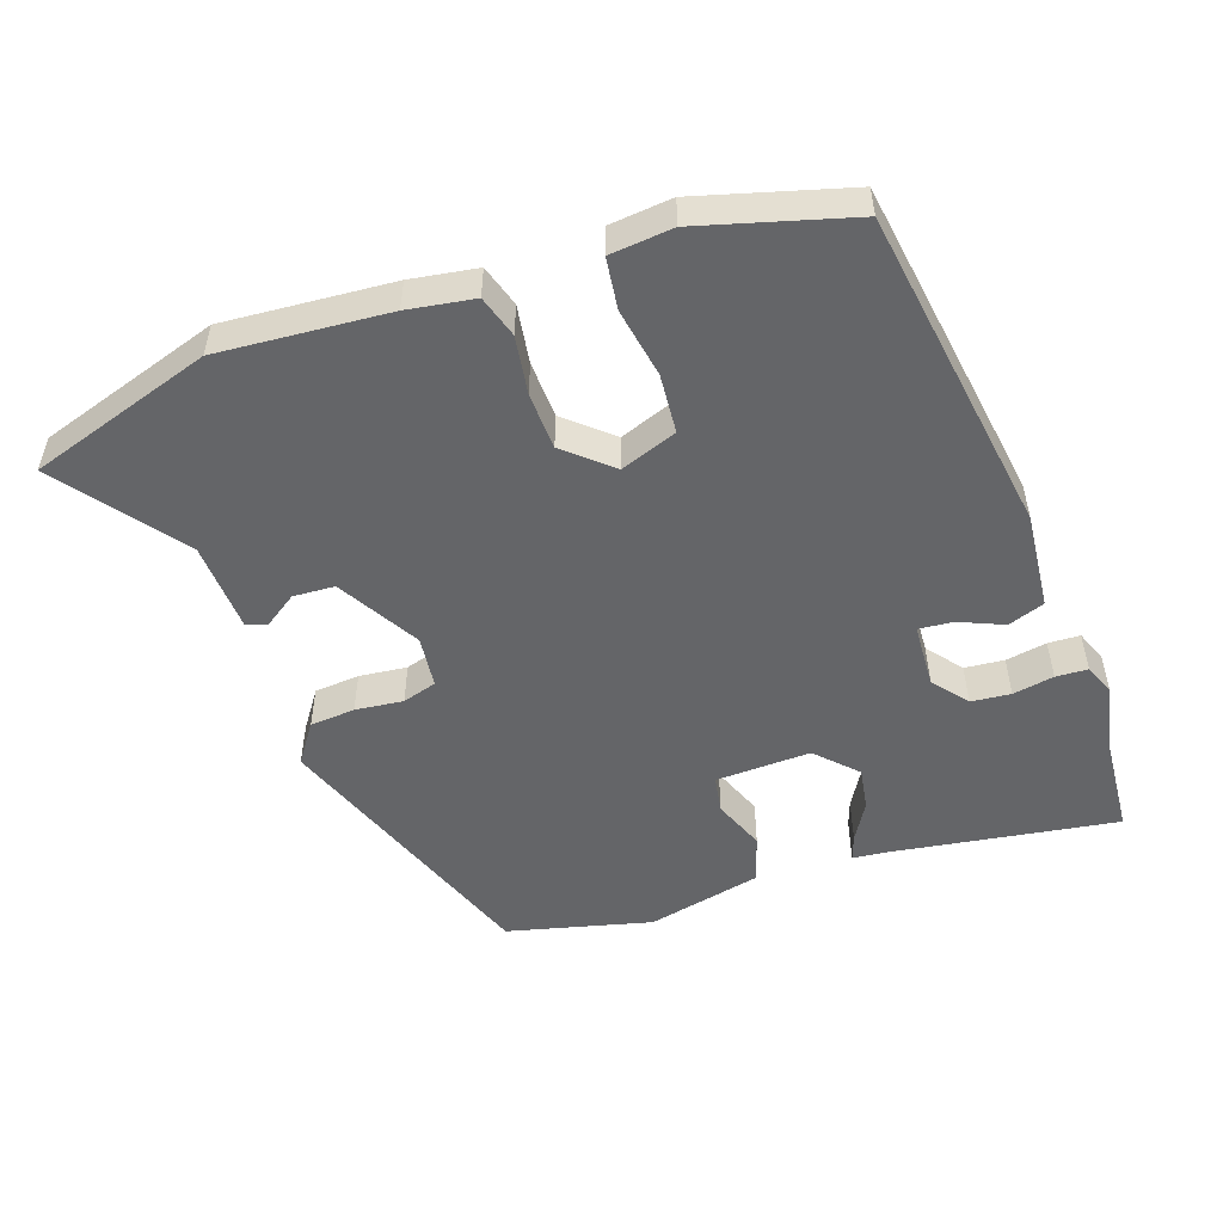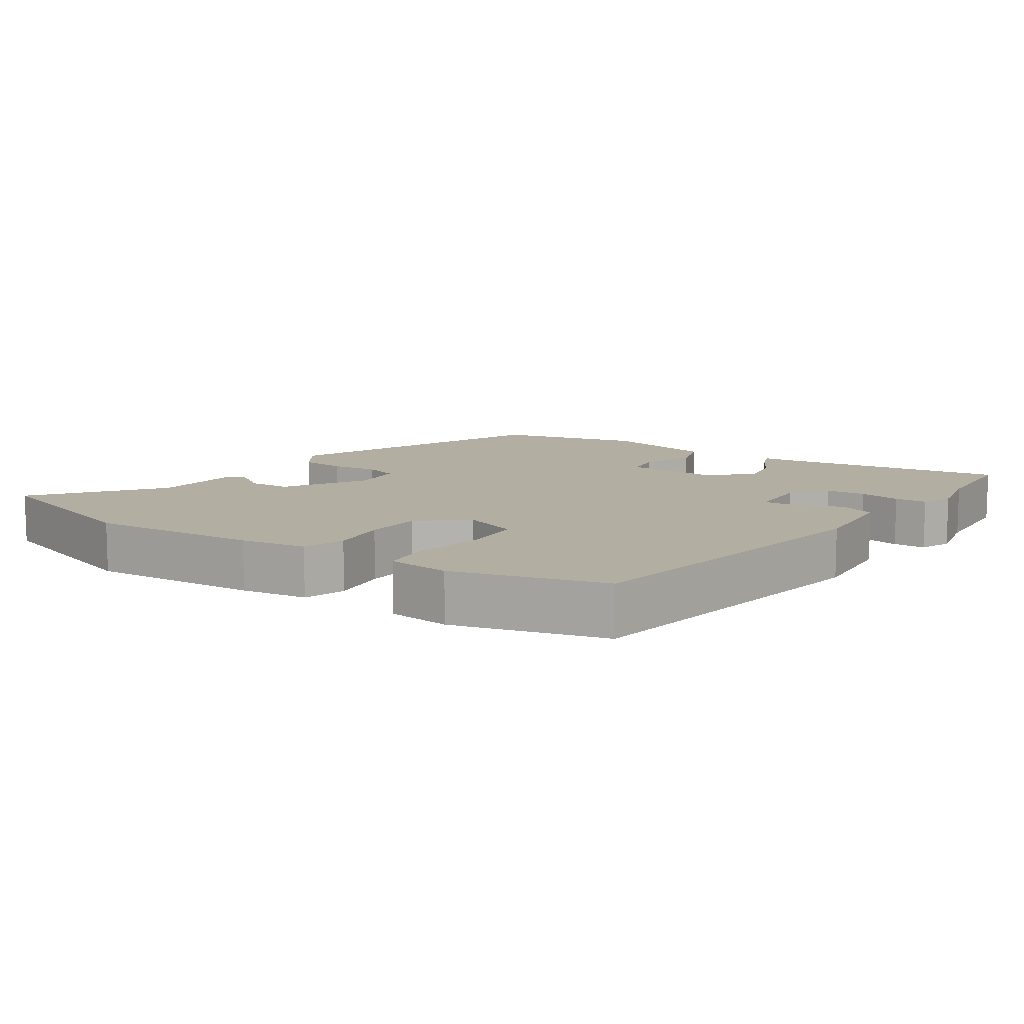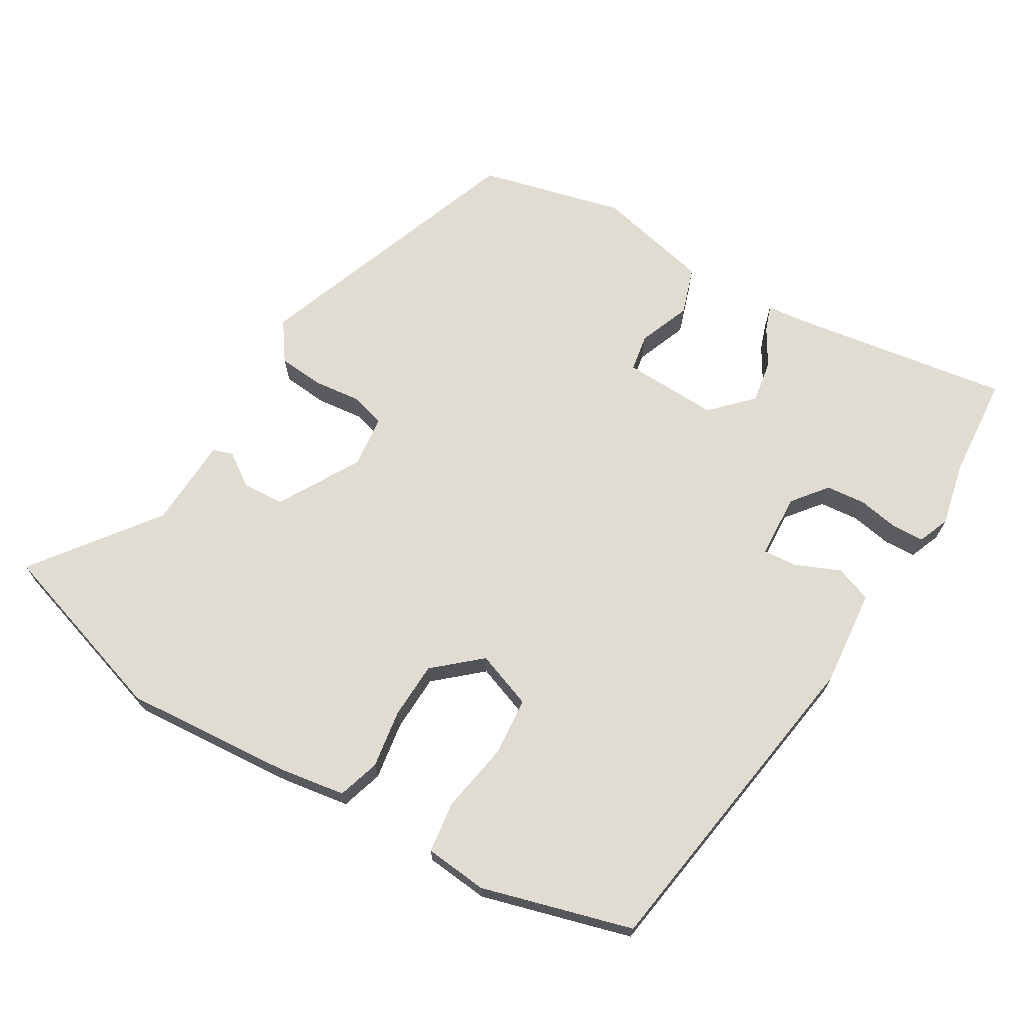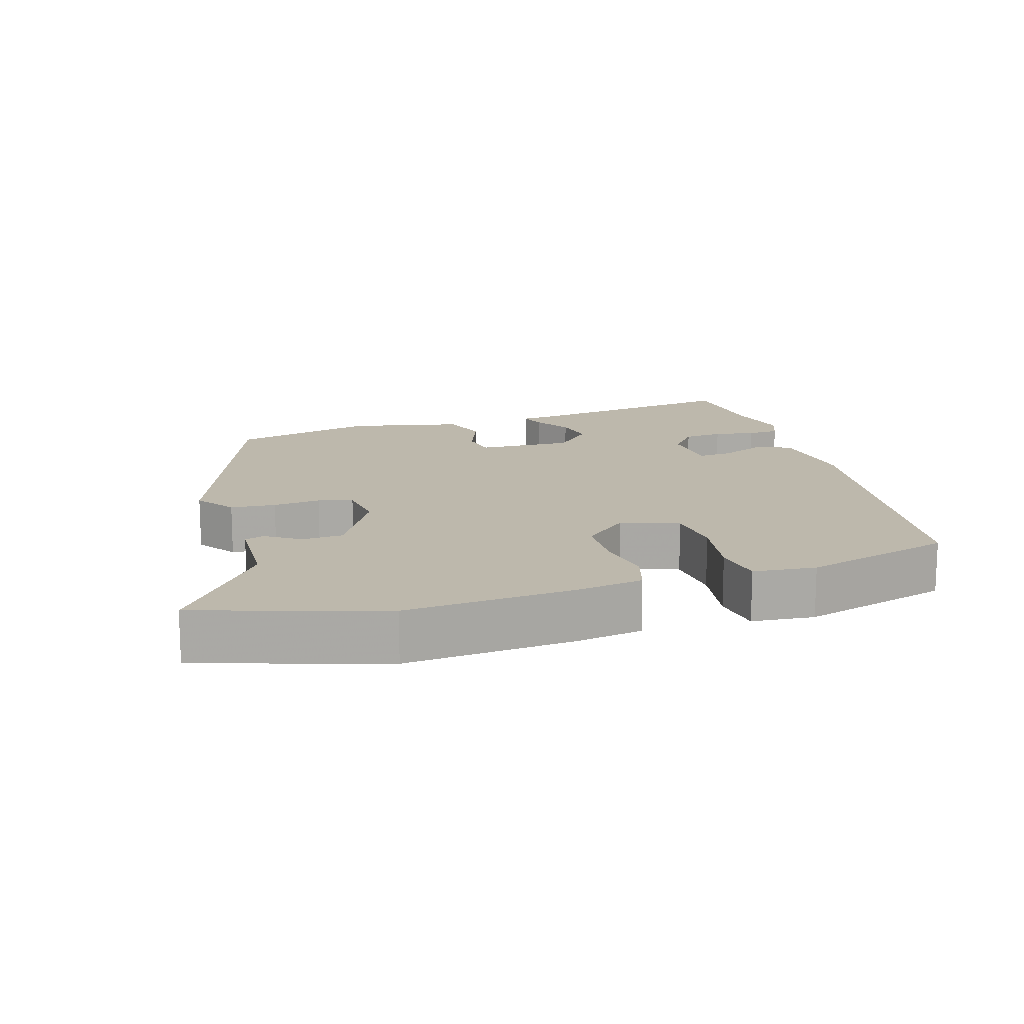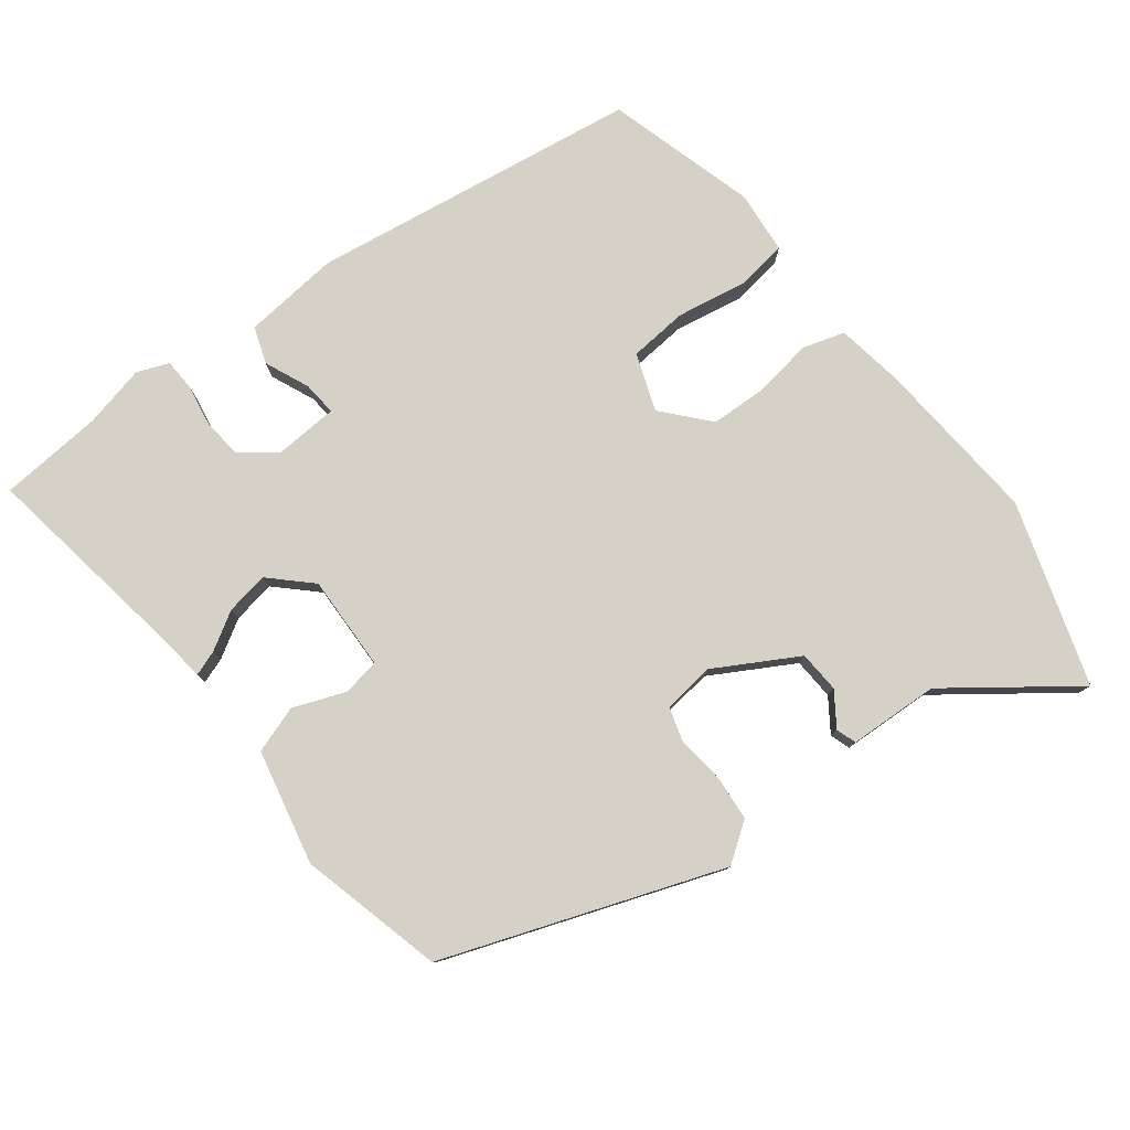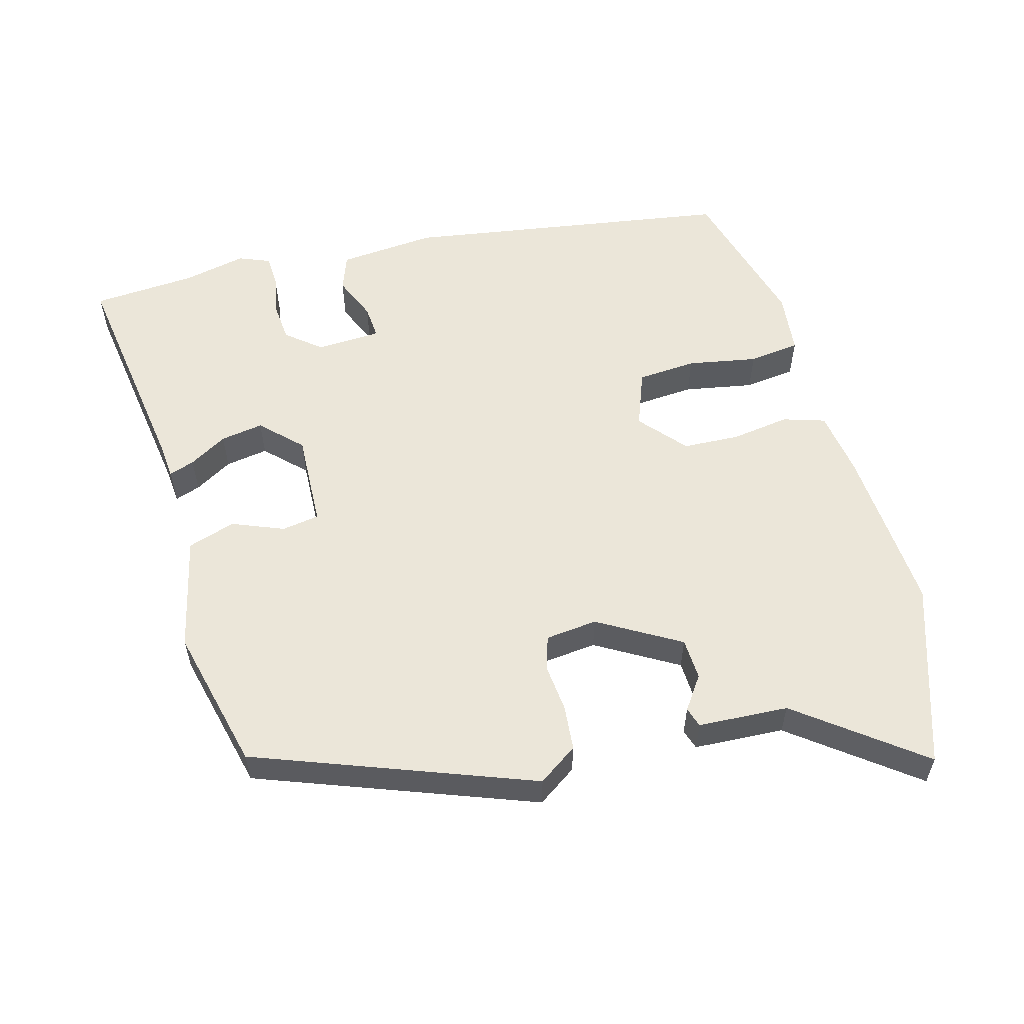
<metadata>
{"format":"obj","ext":"obj","renderer":"f3d","projection":"perspective","resolution":1024,"background":"white","views":[{"elev":-51.5,"azim":17.8,"up":"+Y"},{"elev":10.7,"azim":33.4,"up":"+Y"},{"elev":69.1,"azim":29.4,"up":"+Y"},{"elev":14.7,"azim":-18.7,"up":"+Y"},{"elev":79.1,"azim":-129.0,"up":"+Y"},{"elev":56.6,"azim":-106.2,"up":"+Y"}]}
</metadata>
<code>
v 0.398 0.07 0.471
v 0.48 0.07 -0.001
v 0.47 0.07 -0.141
v 0.418 0.07 -0.161
v 0.353 0.07 -0.135
v 0.304 0.07 -0.132
v 0.301 0.07 -0.225
v 0.342 0.07 -0.274
v 0.399 0.07 -0.278
v 0.458 0.07 -0.266
v 0.504 0.07 -0.267
v 0.523 0.07 -0.312
v 0.505 0.07 -0.403
v 0.497 0.07 -0.553
v 0.175 0.07 -0.511
v 0.123 0.07 -0.507
v 0.135 0.07 -0.47
v 0.166 0.07 -0.415
v 0.175 0.07 -0.353
v 0.119 0.07 -0.298
v -0.018 0.07 -0.306
v -0.026 0.07 -0.36
v 0.005 0.07 -0.434
v -0.016 0.07 -0.503
v -0.18 0.07 -0.544
v -0.388 0.07 -0.497
v -0.543 0.07 -0.102
v -0.505 0.07 -0.045
v -0.44 0.07 -0.038
v -0.371 0.07 -0.044
v -0.322 0.07 -0.028
v -0.315 0.07 0.047
v -0.385 0.07 0.163
v -0.445 0.07 0.165
v -0.492 0.07 0.131
v -0.521 0.07 0.14
v -0.53 0.07 0.27
v -0.666 0.07 0.443
v -0.405 0.07 0.533
v -0.161 0.07 0.52
v -0.065 0.07 0.507
v -0.045 0.07 0.447
v -0.056 0.07 0.363
v -0.051 0.07 0.281
v 0.016 0.07 0.225
v 0.097 0.07 0.257
v 0.102 0.07 0.342
v 0.082 0.07 0.442
v 0.09 0.07 0.516
v 0.18 0.07 0.527
v 0.398 0 0.471
v 0.48 0 -0.001
v 0.47 0 -0.141
v 0.418 0 -0.161
v 0.353 0 -0.135
v 0.304 0 -0.132
v 0.301 0 -0.225
v 0.342 0 -0.274
v 0.399 0 -0.278
v 0.458 0 -0.266
v 0.504 0 -0.267
v 0.523 0 -0.312
v 0.505 0 -0.403
v 0.497 0 -0.553
v 0.175 0 -0.511
v 0.123 0 -0.507
v 0.135 0 -0.47
v 0.166 0 -0.415
v 0.175 0 -0.353
v 0.119 0 -0.298
v -0.018 0 -0.306
v -0.026 0 -0.36
v 0.005 0 -0.434
v -0.016 0 -0.503
v -0.18 0 -0.544
v -0.388 0 -0.497
v -0.543 0 -0.102
v -0.505 0 -0.045
v -0.44 0 -0.038
v -0.371 0 -0.044
v -0.322 0 -0.028
v -0.315 0 0.047
v -0.385 0 0.163
v -0.445 0 0.165
v -0.492 0 0.131
v -0.521 0 0.14
v -0.53 0 0.27
v -0.666 0 0.443
v -0.405 0 0.533
v -0.161 0 0.52
v -0.065 0 0.507
v -0.045 0 0.447
v -0.056 0 0.363
v -0.051 0 0.281
v 0.016 0 0.225
v 0.097 0 0.257
v 0.102 0 0.342
v 0.082 0 0.442
v 0.09 0 0.516
v 0.18 0 0.527
f 47 48 49 50
f 46 47 50 1
f 40 41 42 43
f 40 43 44
f 37 38 39 40
f 37 40 44
f 34 35 36 37
f 33 34 37 44
f 32 33 44 45
f 27 28 29 30
f 27 30 31
f 26 27 31
f 25 26 31
f 22 23 24 25
f 21 22 25 31
f 20 21 31 32
f 15 16 17 18
f 13 14 15 18
f 13 18 19
f 12 13 19 20
f 9 10 11 12
f 8 9 12 20
f 2 3 4 5
f 46 1 2 5
f 46 5 6
f 45 46 6 7
f 32 45 7
f 7 8 20 32
f 100 99 98 97
f 51 100 97 96
f 93 92 91 90
f 94 93 90
f 90 89 88 87
f 94 90 87
f 87 86 85 84
f 94 87 84 83
f 95 94 83 82
f 80 79 78 77
f 81 80 77
f 81 77 76
f 81 76 75
f 75 74 73 72
f 81 75 72 71
f 82 81 71 70
f 68 67 66 65
f 68 65 64 63
f 69 68 63
f 70 69 63 62
f 62 61 60 59
f 70 62 59 58
f 55 54 53 52
f 55 52 51 96
f 56 55 96
f 57 56 96 95
f 57 95 82
f 82 70 58 57
f 1 51 52 2
f 2 52 53 3
f 3 53 54 4
f 4 54 55 5
f 5 55 56 6
f 6 56 57 7
f 7 57 58 8
f 8 58 59 9
f 9 59 60 10
f 10 60 61 11
f 11 61 62 12
f 12 62 63 13
f 13 63 64 14
f 14 64 65 15
f 15 65 66 16
f 16 66 67 17
f 17 67 68 18
f 18 68 69 19
f 19 69 70 20
f 20 70 71 21
f 21 71 72 22
f 22 72 73 23
f 23 73 74 24
f 24 74 75 25
f 25 75 76 26
f 26 76 77 27
f 27 77 78 28
f 28 78 79 29
f 29 79 80 30
f 30 80 81 31
f 31 81 82 32
f 32 82 83 33
f 33 83 84 34
f 34 84 85 35
f 35 85 86 36
f 36 86 87 37
f 37 87 88 38
f 38 88 89 39
f 39 89 90 40
f 40 90 91 41
f 41 91 92 42
f 42 92 93 43
f 43 93 94 44
f 44 94 95 45
f 45 95 96 46
f 46 96 97 47
f 47 97 98 48
f 48 98 99 49
f 49 99 100 50
f 50 100 51 1

</code>
